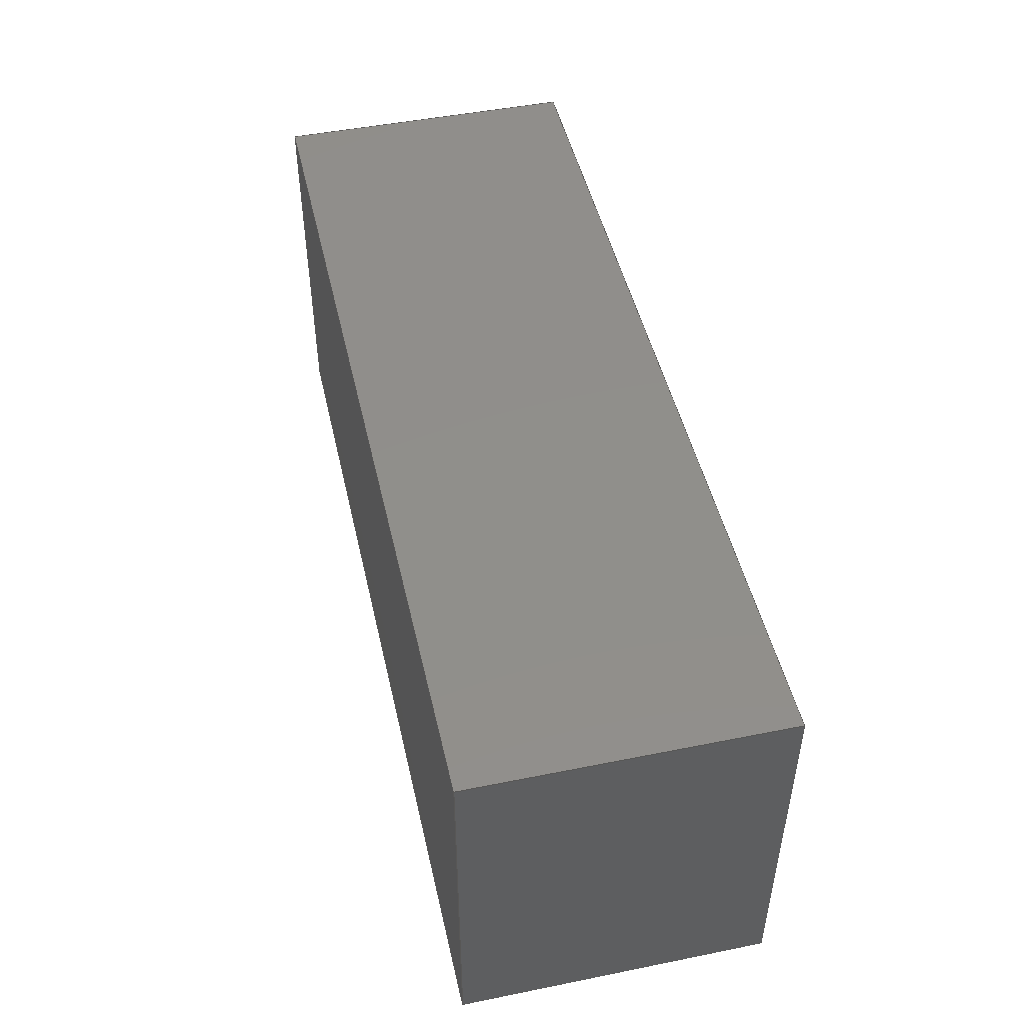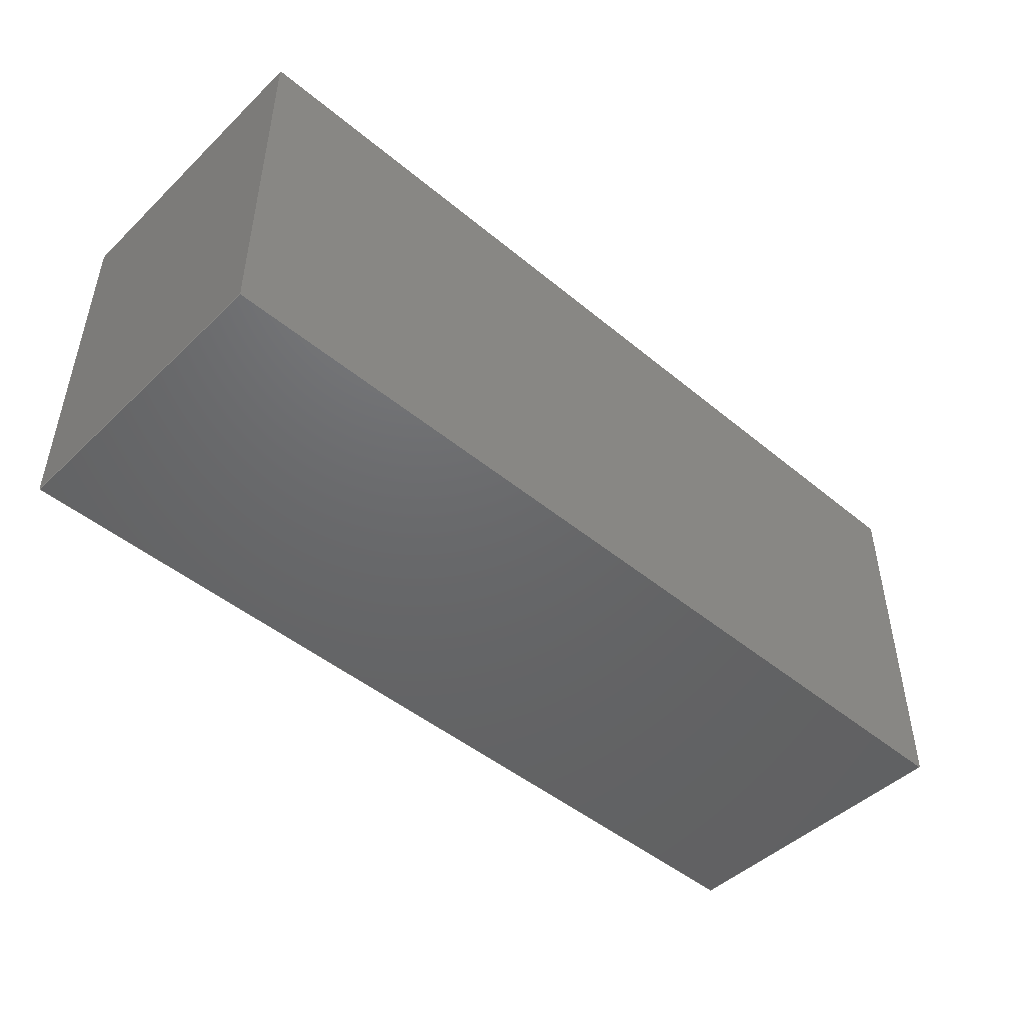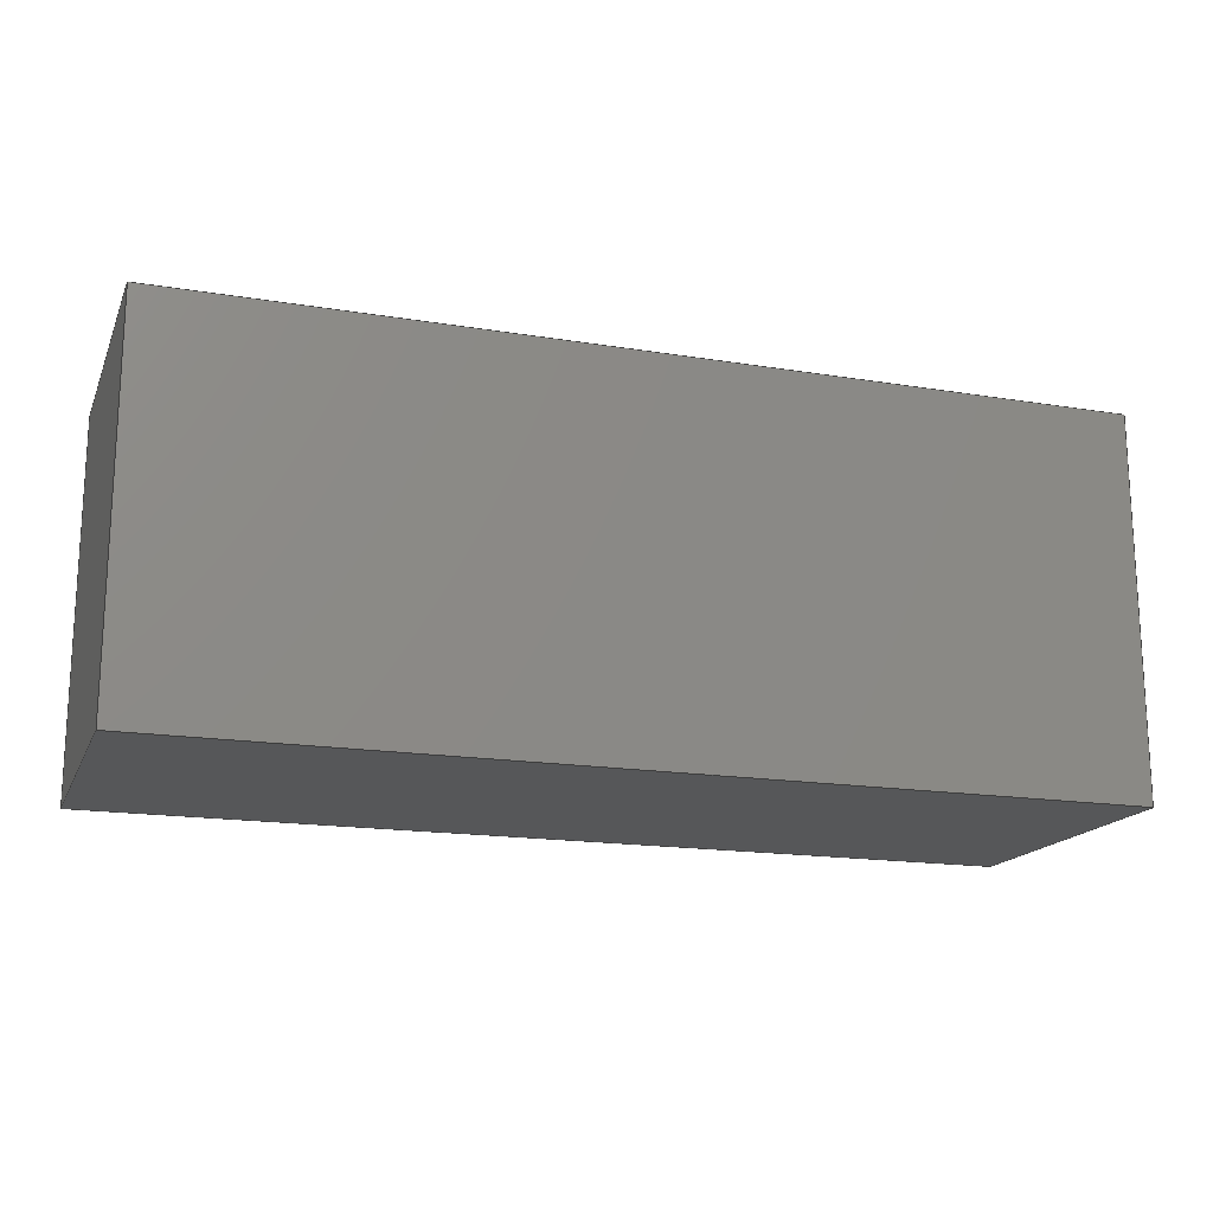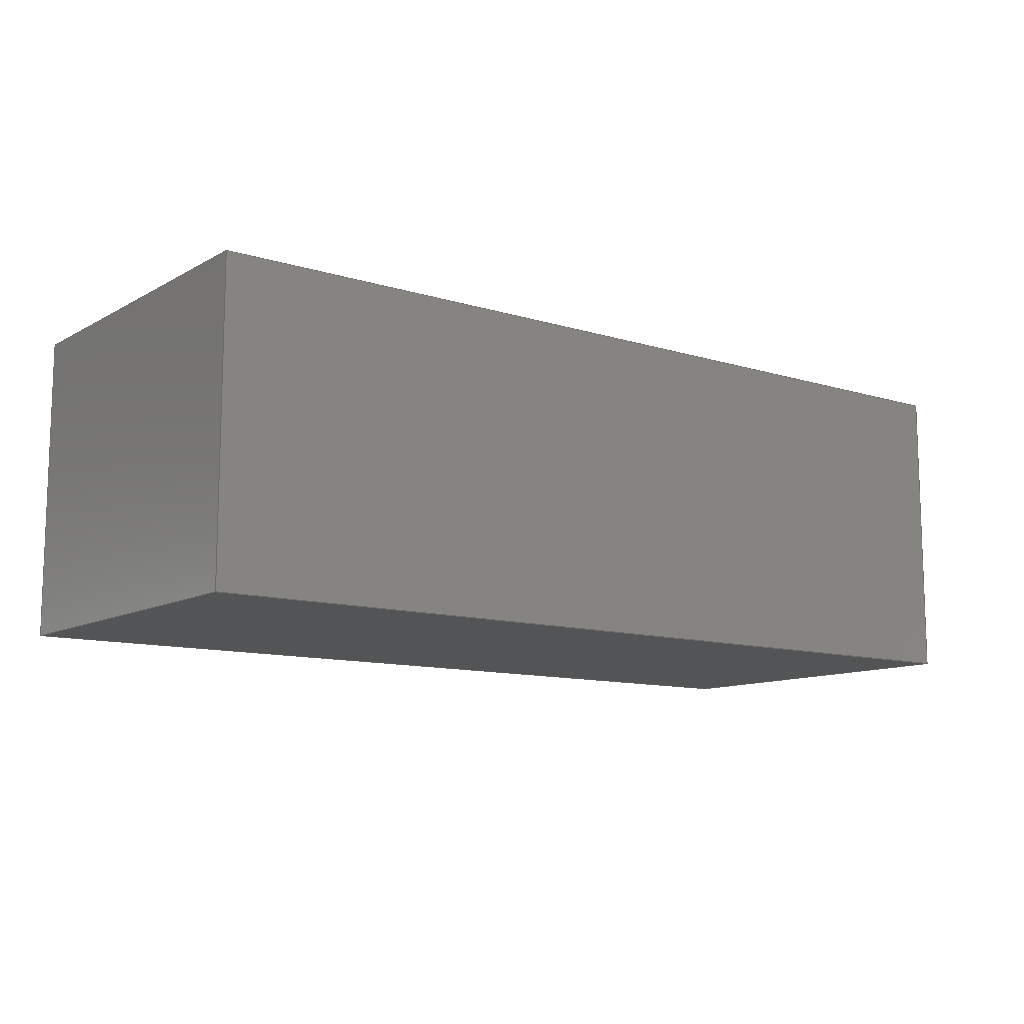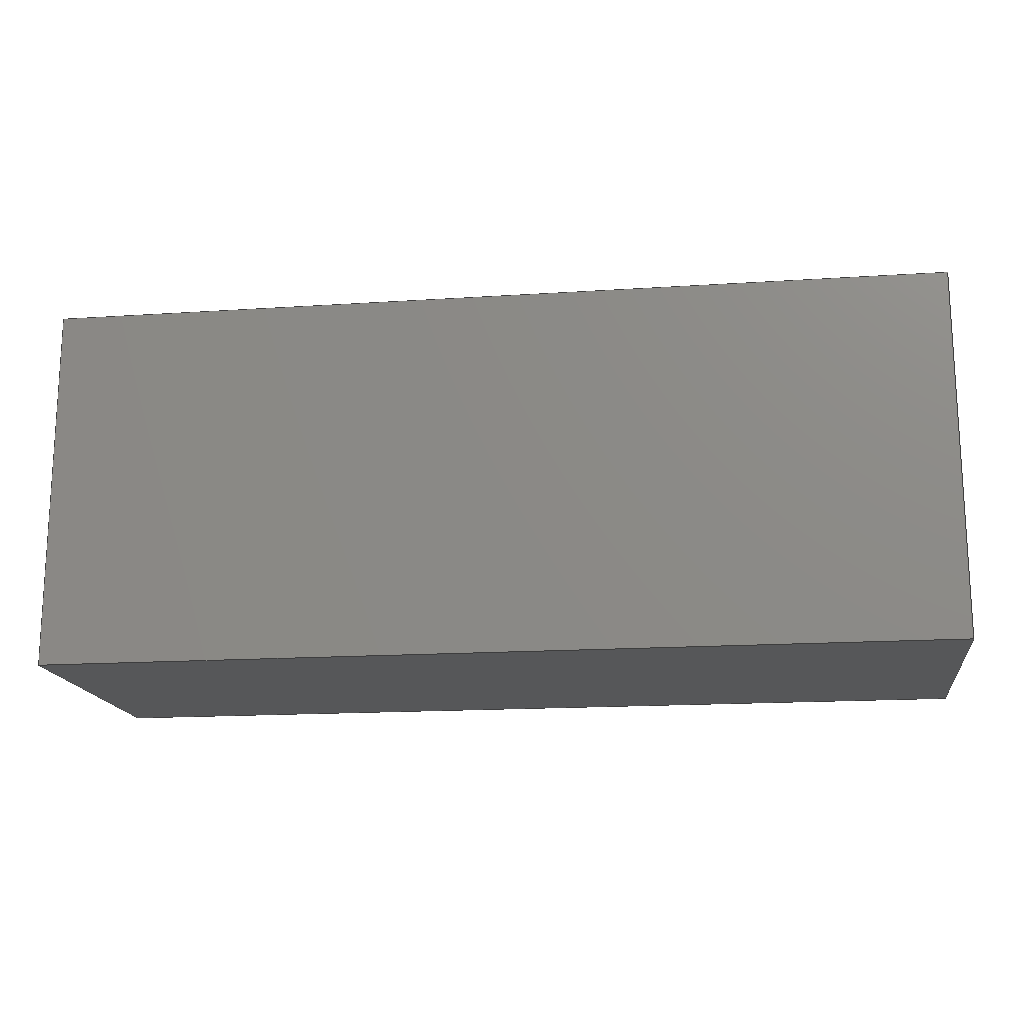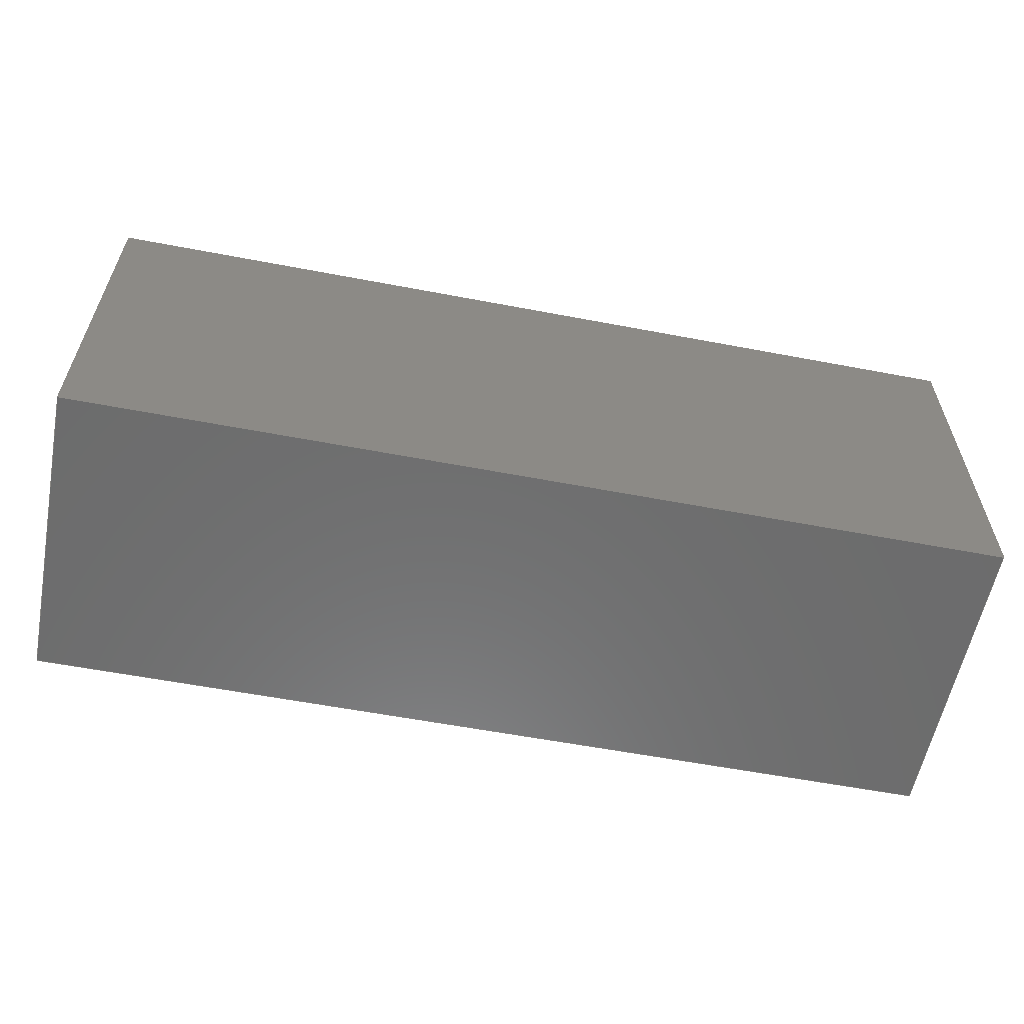
<metadata>
{"format":"step","ext":"step","renderer":"f3d","projection":"perspective","resolution":1024,"background":"white","views":[{"elev":48.0,"azim":-102.7,"up":"+Y"},{"elev":-47.2,"azim":-43.1,"up":"+Y"},{"elev":-17.0,"azim":161.8,"up":"+Y"},{"elev":-11.1,"azim":-37.1,"up":"+Z"},{"elev":-16.3,"azim":-172.3,"up":"+Y"},{"elev":-58.7,"azim":-11.1,"up":"+Y"}]}
</metadata>
<code>
ISO-10303-21;
DATA;
#1=MECHANICAL_DESIGN_GEOMETRIC_PRESENTATION_REPRESENTATION('',(#4),#180);
#2=SHAPE_REPRESENTATION_RELATIONSHIP('SRR','None',#187,#3);
#3=ADVANCED_BREP_SHAPE_REPRESENTATION('',(#5),#179);
#4=STYLED_ITEM('',(#197),#5);
#5=MANIFOLD_SOLID_BREP('Solid1',#98);
#6=FACE_OUTER_BOUND('',#12,.T.);
#7=FACE_OUTER_BOUND('',#13,.T.);
#8=FACE_OUTER_BOUND('',#14,.T.);
#9=FACE_OUTER_BOUND('',#15,.T.);
#10=FACE_OUTER_BOUND('',#16,.T.);
#11=FACE_OUTER_BOUND('',#17,.T.);
#12=EDGE_LOOP('',(#62,#63,#64,#65));
#13=EDGE_LOOP('',(#66,#67,#68,#69));
#14=EDGE_LOOP('',(#70,#71,#72,#73));
#15=EDGE_LOOP('',(#74,#75,#76,#77));
#16=EDGE_LOOP('',(#78,#79,#80,#81));
#17=EDGE_LOOP('',(#82,#83,#84,#85));
#18=LINE('',#154,#30);
#19=LINE('',#156,#31);
#20=LINE('',#158,#32);
#21=LINE('',#159,#33);
#22=LINE('',#162,#34);
#23=LINE('',#164,#35);
#24=LINE('',#165,#36);
#25=LINE('',#168,#37);
#26=LINE('',#170,#38);
#27=LINE('',#171,#39);
#28=LINE('',#173,#40);
#29=LINE('',#174,#41);
#30=VECTOR('',#128,10);
#31=VECTOR('',#129,10);
#32=VECTOR('',#130,10);
#33=VECTOR('',#131,10);
#34=VECTOR('',#134,10);
#35=VECTOR('',#135,10);
#36=VECTOR('',#136,10);
#37=VECTOR('',#139,10);
#38=VECTOR('',#140,10);
#39=VECTOR('',#141,10);
#40=VECTOR('',#144,10);
#41=VECTOR('',#145,10);
#42=VERTEX_POINT('',#152);
#43=VERTEX_POINT('',#153);
#44=VERTEX_POINT('',#155);
#45=VERTEX_POINT('',#157);
#46=VERTEX_POINT('',#161);
#47=VERTEX_POINT('',#163);
#48=VERTEX_POINT('',#167);
#49=VERTEX_POINT('',#169);
#50=EDGE_CURVE('',#42,#43,#18,.T.);
#51=EDGE_CURVE('',#42,#44,#19,.T.);
#52=EDGE_CURVE('',#45,#44,#20,.T.);
#53=EDGE_CURVE('',#43,#45,#21,.T.);
#54=EDGE_CURVE('',#43,#46,#22,.T.);
#55=EDGE_CURVE('',#47,#45,#23,.T.);
#56=EDGE_CURVE('',#46,#47,#24,.T.);
#57=EDGE_CURVE('',#46,#48,#25,.T.);
#58=EDGE_CURVE('',#49,#47,#26,.T.);
#59=EDGE_CURVE('',#48,#49,#27,.T.);
#60=EDGE_CURVE('',#48,#42,#28,.T.);
#61=EDGE_CURVE('',#44,#49,#29,.T.);
#62=ORIENTED_EDGE('',*,*,#50,.F.);
#63=ORIENTED_EDGE('',*,*,#51,.T.);
#64=ORIENTED_EDGE('',*,*,#52,.F.);
#65=ORIENTED_EDGE('',*,*,#53,.F.);
#66=ORIENTED_EDGE('',*,*,#54,.F.);
#67=ORIENTED_EDGE('',*,*,#53,.T.);
#68=ORIENTED_EDGE('',*,*,#55,.F.);
#69=ORIENTED_EDGE('',*,*,#56,.F.);
#70=ORIENTED_EDGE('',*,*,#57,.F.);
#71=ORIENTED_EDGE('',*,*,#56,.T.);
#72=ORIENTED_EDGE('',*,*,#58,.F.);
#73=ORIENTED_EDGE('',*,*,#59,.F.);
#74=ORIENTED_EDGE('',*,*,#60,.F.);
#75=ORIENTED_EDGE('',*,*,#59,.T.);
#76=ORIENTED_EDGE('',*,*,#61,.F.);
#77=ORIENTED_EDGE('',*,*,#51,.F.);
#78=ORIENTED_EDGE('',*,*,#61,.T.);
#79=ORIENTED_EDGE('',*,*,#58,.T.);
#80=ORIENTED_EDGE('',*,*,#55,.T.);
#81=ORIENTED_EDGE('',*,*,#52,.T.);
#82=ORIENTED_EDGE('',*,*,#60,.T.);
#83=ORIENTED_EDGE('',*,*,#50,.T.);
#84=ORIENTED_EDGE('',*,*,#54,.T.);
#85=ORIENTED_EDGE('',*,*,#57,.T.);
#86=PLANE('',#118);
#87=PLANE('',#119);
#88=PLANE('',#120);
#89=PLANE('',#121);
#90=PLANE('',#122);
#91=PLANE('',#123);
#92=ADVANCED_FACE('',(#6),#86,.T.);
#93=ADVANCED_FACE('',(#7),#87,.T.);
#94=ADVANCED_FACE('',(#8),#88,.T.);
#95=ADVANCED_FACE('',(#9),#89,.T.);
#96=ADVANCED_FACE('',(#10),#90,.T.);
#97=ADVANCED_FACE('',(#11),#91,.F.);
#98=CLOSED_SHELL('',(#92,#93,#94,#95,#96,#97));
#99=DERIVED_UNIT_ELEMENT(#101,0);
#100=DERIVED_UNIT_ELEMENT(#182,0);
#101=(
MASS_UNIT()
NAMED_UNIT(*)
SI_UNIT($,.GRAM.)
);
#102=DERIVED_UNIT((#99,#100));
#103=MEASURE_REPRESENTATION_ITEM('density measure',
POSITIVE_RATIO_MEASURE(7.85),#102);
#104=PROPERTY_DEFINITION_REPRESENTATION(#109,#106);
#105=PROPERTY_DEFINITION_REPRESENTATION(#110,#107);
#106=REPRESENTATION('material name',(#108),#179);
#107=REPRESENTATION('density',(#103),#179);
#108=DESCRIPTIVE_REPRESENTATION_ITEM('Steel','Steel');
#109=PROPERTY_DEFINITION('material property','material name',#189);
#110=PROPERTY_DEFINITION('material property','density of part',#189);
#111=DATE_TIME_ROLE('creation_date');
#112=APPLIED_DATE_AND_TIME_ASSIGNMENT(#113,#111,(#189));
#113=DATE_AND_TIME(#114,#115);
#114=CALENDAR_DATE(2022,16,5);
#115=LOCAL_TIME(18,18,16,#116);
#116=COORDINATED_UNIVERSAL_TIME_OFFSET(0,0,.BEHIND.);
#117=AXIS2_PLACEMENT_3D('placement',#150,#124,#125);
#118=AXIS2_PLACEMENT_3D('',#151,#126,#127);
#119=AXIS2_PLACEMENT_3D('',#160,#132,#133);
#120=AXIS2_PLACEMENT_3D('',#166,#137,#138);
#121=AXIS2_PLACEMENT_3D('',#172,#142,#143);
#122=AXIS2_PLACEMENT_3D('',#175,#146,#147);
#123=AXIS2_PLACEMENT_3D('',#176,#148,#149);
#124=DIRECTION('axis',(0,0,1));
#125=DIRECTION('refdir',(1,0,0));
#126=DIRECTION('center_axis',(-1,4.55e-16,-2.776e-16));
#127=DIRECTION('ref_axis',(-4.55e-16,-1,2.449e-16));
#128=DIRECTION('',(4.55e-16,1,-2.449e-16));
#129=DIRECTION('',(-2.776e-16,2.776e-16,1));
#130=DIRECTION('',(-4.55e-16,-1,2.449e-16));
#131=DIRECTION('',(-2.776e-16,2.776e-16,1));
#132=DIRECTION('center_axis',(1.85e-16,1,-2.776e-16));
#133=DIRECTION('ref_axis',(-1,1.85e-16,-2.449e-16));
#134=DIRECTION('',(1,-1.85e-16,2.449e-16));
#135=DIRECTION('',(-1,1.85e-16,-2.449e-16));
#136=DIRECTION('',(-2.776e-16,2.776e-16,1));
#137=DIRECTION('center_axis',(1,-4.55e-16,2.776e-16));
#138=DIRECTION('ref_axis',(4.55e-16,1,-2.449e-16));
#139=DIRECTION('',(-4.55e-16,-1,2.449e-16));
#140=DIRECTION('',(4.55e-16,1,-2.449e-16));
#141=DIRECTION('',(-2.776e-16,2.776e-16,1));
#142=DIRECTION('center_axis',(-1.85e-16,-1,2.776e-16));
#143=DIRECTION('ref_axis',(1,-1.85e-16,2.449e-16));
#144=DIRECTION('',(-1,1.85e-16,-2.449e-16));
#145=DIRECTION('',(1,-1.85e-16,2.449e-16));
#146=DIRECTION('center_axis',(-2.776e-16,2.776e-16,
1));
#147=DIRECTION('ref_axis',(1,0,2.776e-16));
#148=DIRECTION('center_axis',(-2.449e-16,2.449e-16,
1));
#149=DIRECTION('ref_axis',(1,0,2.449e-16));
#150=CARTESIAN_POINT('',(0,0,0));
#151=CARTESIAN_POINT('Origin',(-1.5,0.61,-5.168e-16));
#152=CARTESIAN_POINT('',(-1.5,-0.61,-2.18e-16));
#153=CARTESIAN_POINT('',(-1.5,0.61,-5.168e-16));
#154=CARTESIAN_POINT('',(-1.5,-0.61,-2.18e-16));
#155=CARTESIAN_POINT('',(-1.5,-0.61,1));
#156=CARTESIAN_POINT('',(-1.5,-0.61,-2.18e-16));
#157=CARTESIAN_POINT('',(-1.5,0.61,1));
#158=CARTESIAN_POINT('',(-1.5,-0.61,1));
#159=CARTESIAN_POINT('',(-1.5,0.61,-5.168e-16));
#160=CARTESIAN_POINT('Origin',(1.5,0.61,2.18e-16));
#161=CARTESIAN_POINT('',(1.5,0.61,2.18e-16));
#162=CARTESIAN_POINT('',(-1.5,0.61,-5.168e-16));
#163=CARTESIAN_POINT('',(1.5,0.61,1));
#164=CARTESIAN_POINT('',(-1.5,0.61,1));
#165=CARTESIAN_POINT('',(1.5,0.61,2.18e-16));
#166=CARTESIAN_POINT('Origin',(1.5,-0.61,5.168e-16));
#167=CARTESIAN_POINT('',(1.5,-0.61,5.168e-16));
#168=CARTESIAN_POINT('',(1.5,0.61,2.18e-16));
#169=CARTESIAN_POINT('',(1.5,-0.61,1));
#170=CARTESIAN_POINT('',(1.5,0.61,1));
#171=CARTESIAN_POINT('',(1.5,-0.61,5.168e-16));
#172=CARTESIAN_POINT('Origin',(-1.5,-0.61,-2.18e-16));
#173=CARTESIAN_POINT('',(1.5,-0.61,5.168e-16));
#174=CARTESIAN_POINT('',(1.5,-0.61,1));
#175=CARTESIAN_POINT('Origin',(-2.776e-16,2.776e-16,
1));
#176=CARTESIAN_POINT('Origin',(-1.509e-47,1.509e-47,
6.163e-32));
#177=UNCERTAINTY_MEASURE_WITH_UNIT(LENGTH_MEASURE(0.01),#181,
'DISTANCE_ACCURACY_VALUE',
'Maximum model space distance between geometric entities at asserted c
onnectivities');
#178=UNCERTAINTY_MEASURE_WITH_UNIT(LENGTH_MEASURE(0.01),#181,
'DISTANCE_ACCURACY_VALUE',
'Maximum model space distance between geometric entities at asserted c
onnectivities');
#179=(
GEOMETRIC_REPRESENTATION_CONTEXT(3)
GLOBAL_UNCERTAINTY_ASSIGNED_CONTEXT((#177))
GLOBAL_UNIT_ASSIGNED_CONTEXT((#181,#184,#183))
REPRESENTATION_CONTEXT('','3D')
);
#180=(
GEOMETRIC_REPRESENTATION_CONTEXT(3)
GLOBAL_UNCERTAINTY_ASSIGNED_CONTEXT((#178))
GLOBAL_UNIT_ASSIGNED_CONTEXT((#181,#184,#183))
REPRESENTATION_CONTEXT('','3D')
);
#181=(
LENGTH_UNIT()
NAMED_UNIT(*)
SI_UNIT(.MILLI.,.METRE.)
);
#182=(
LENGTH_UNIT()
NAMED_UNIT(*)
SI_UNIT(.CENTI.,.METRE.)
);
#183=(
NAMED_UNIT(*)
SI_UNIT($,.STERADIAN.)
SOLID_ANGLE_UNIT()
);
#184=(
NAMED_UNIT(*)
PLANE_ANGLE_UNIT()
SI_UNIT($,.RADIAN.)
);
#185=SHAPE_DEFINITION_REPRESENTATION(#186,#187);
#186=PRODUCT_DEFINITION_SHAPE('',$,#189);
#187=SHAPE_REPRESENTATION('',(#117),#179);
#188=PRODUCT_DEFINITION_CONTEXT('part definition',#193,'design');
#189=PRODUCT_DEFINITION('ADAFRUIT_SOD-123FL','ADAFRUIT_SOD-123FL',#190,
#188);
#190=PRODUCT_DEFINITION_FORMATION('',$,#195);
#191=PRODUCT_RELATED_PRODUCT_CATEGORY('ADAFRUIT_SOD-123FL',
'ADAFRUIT_SOD-123FL',(#195));
#192=APPLICATION_PROTOCOL_DEFINITION('international standard',
'automotive_design',2009,#193);
#193=APPLICATION_CONTEXT(
'Core Data for Automotive Mechanical Design Process');
#194=PRODUCT_CONTEXT('part definition',#193,'mechanical');
#195=PRODUCT('ADAFRUIT_SOD-123FL','ADAFRUIT_SOD-123FL',$,(#194));
#196=PRESENTATION_STYLE_ASSIGNMENT((#198));
#197=PRESENTATION_STYLE_ASSIGNMENT((#199));
#198=SURFACE_STYLE_USAGE(.BOTH.,#200);
#199=SURFACE_STYLE_USAGE(.BOTH.,#201);
#200=SURFACE_SIDE_STYLE('',(#202));
#201=SURFACE_SIDE_STYLE('',(#203));
#202=SURFACE_STYLE_FILL_AREA(#204);
#203=SURFACE_STYLE_FILL_AREA(#205);
#204=FILL_AREA_STYLE('',(#206));
#205=FILL_AREA_STYLE('',(#207));
#206=FILL_AREA_STYLE_COLOUR('',#208);
#207=FILL_AREA_STYLE_COLOUR('',#209);
#208=COLOUR_RGB('',0.749,0.749,0.749);
#209=COLOUR_RGB('',0.07843,0.07843,0.07843);
ENDSEC;
END-ISO-10303-21;

</code>
